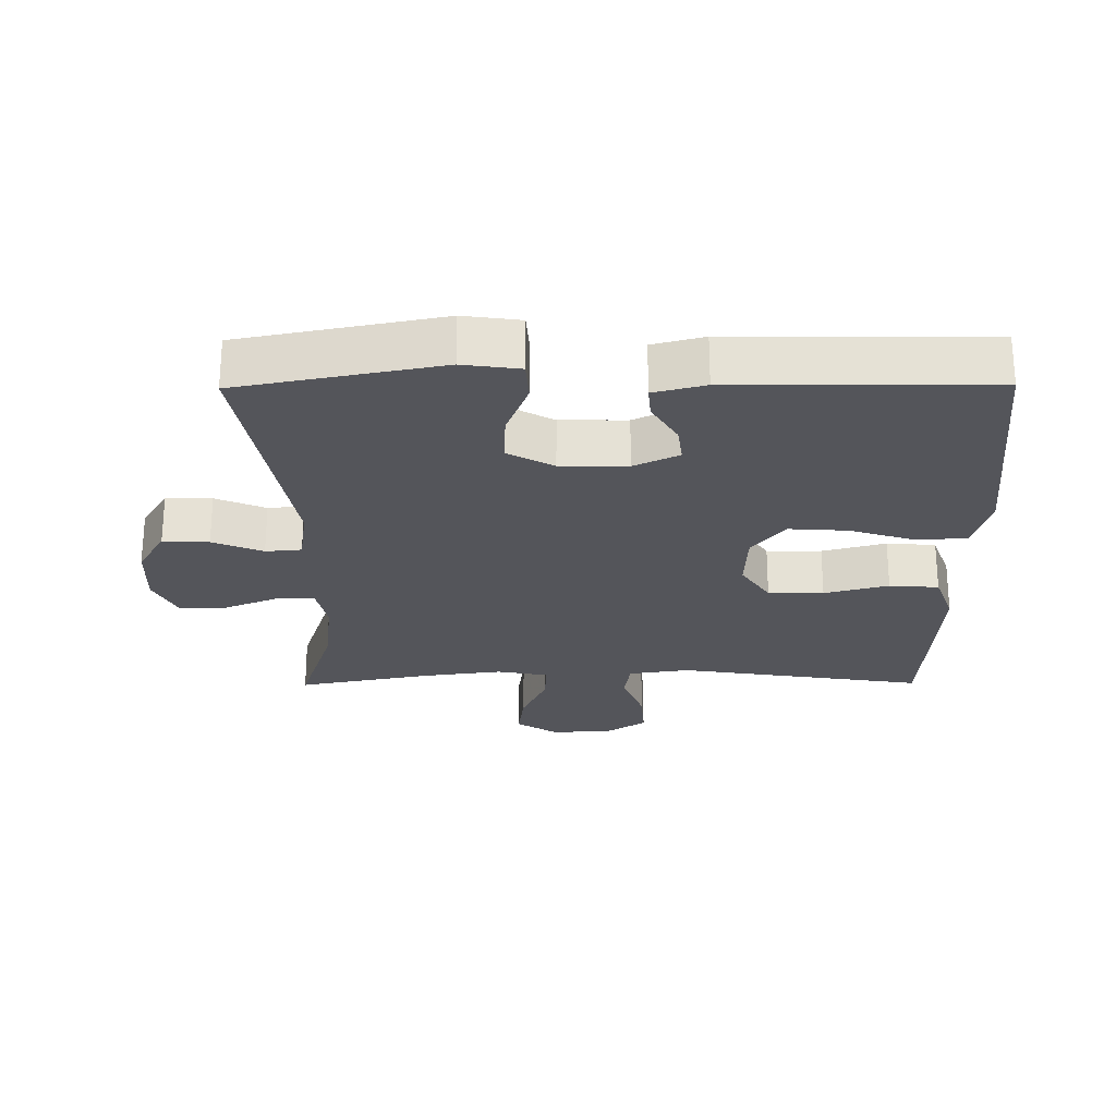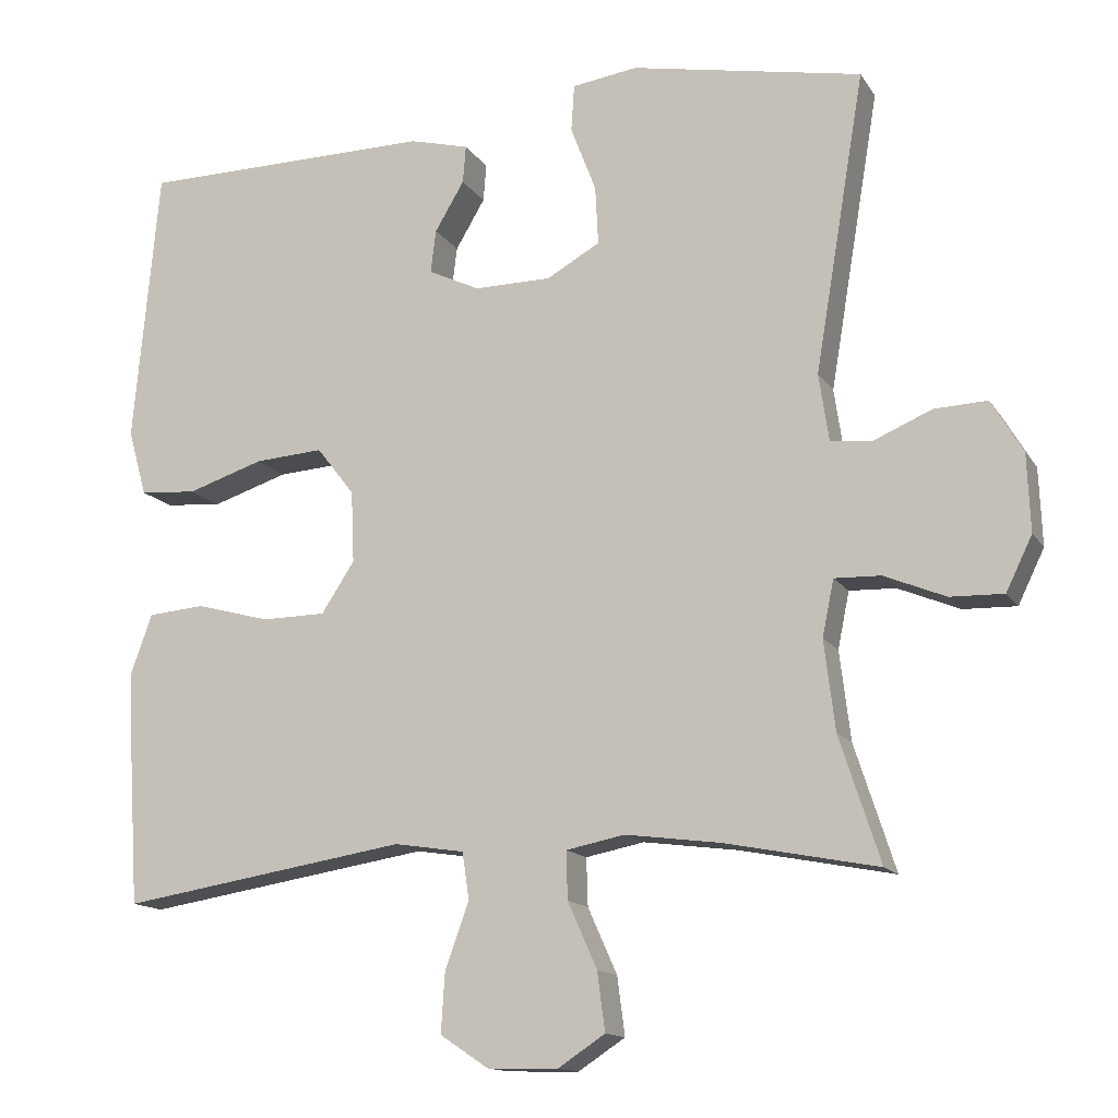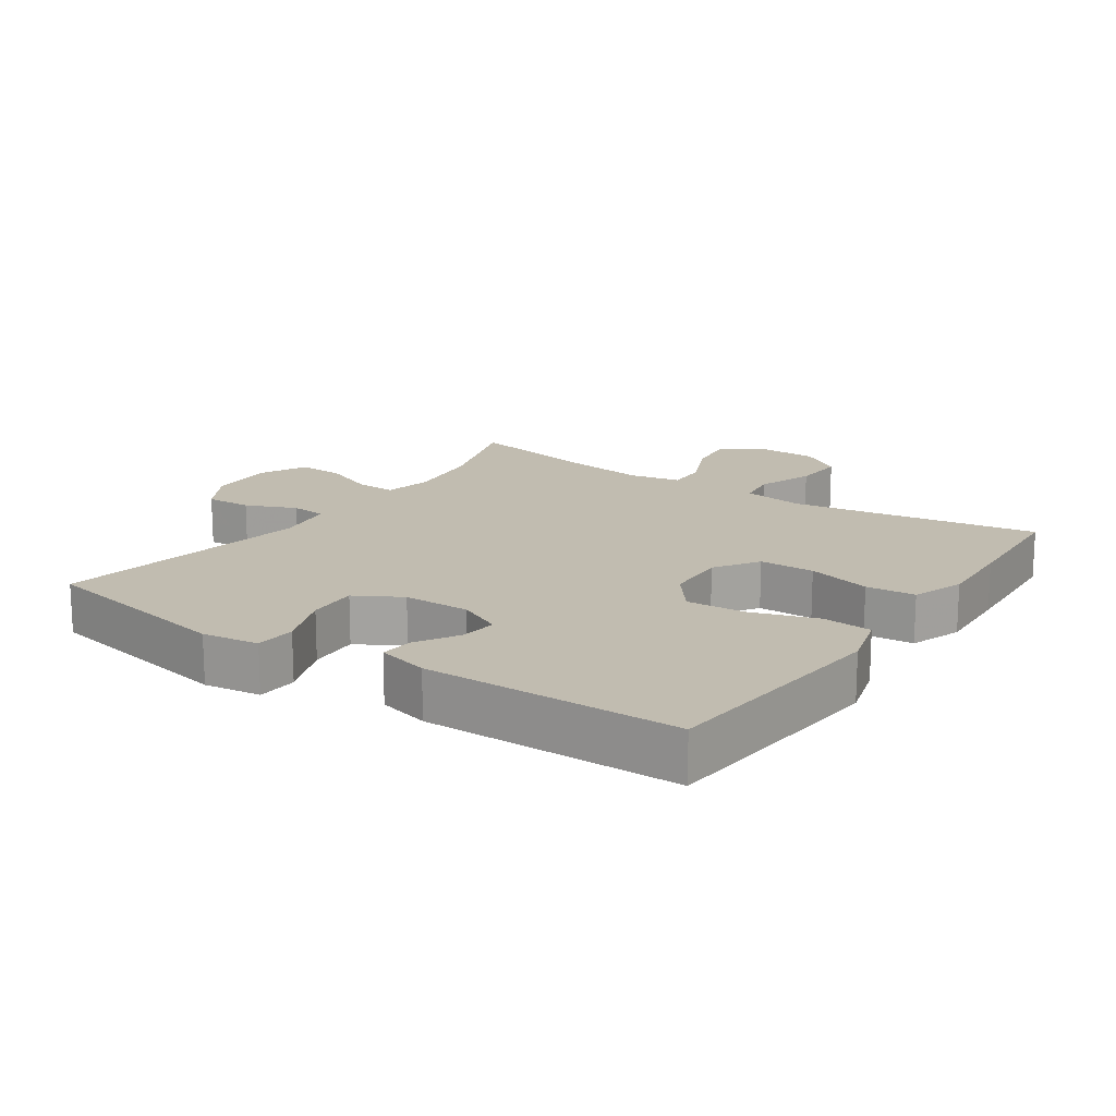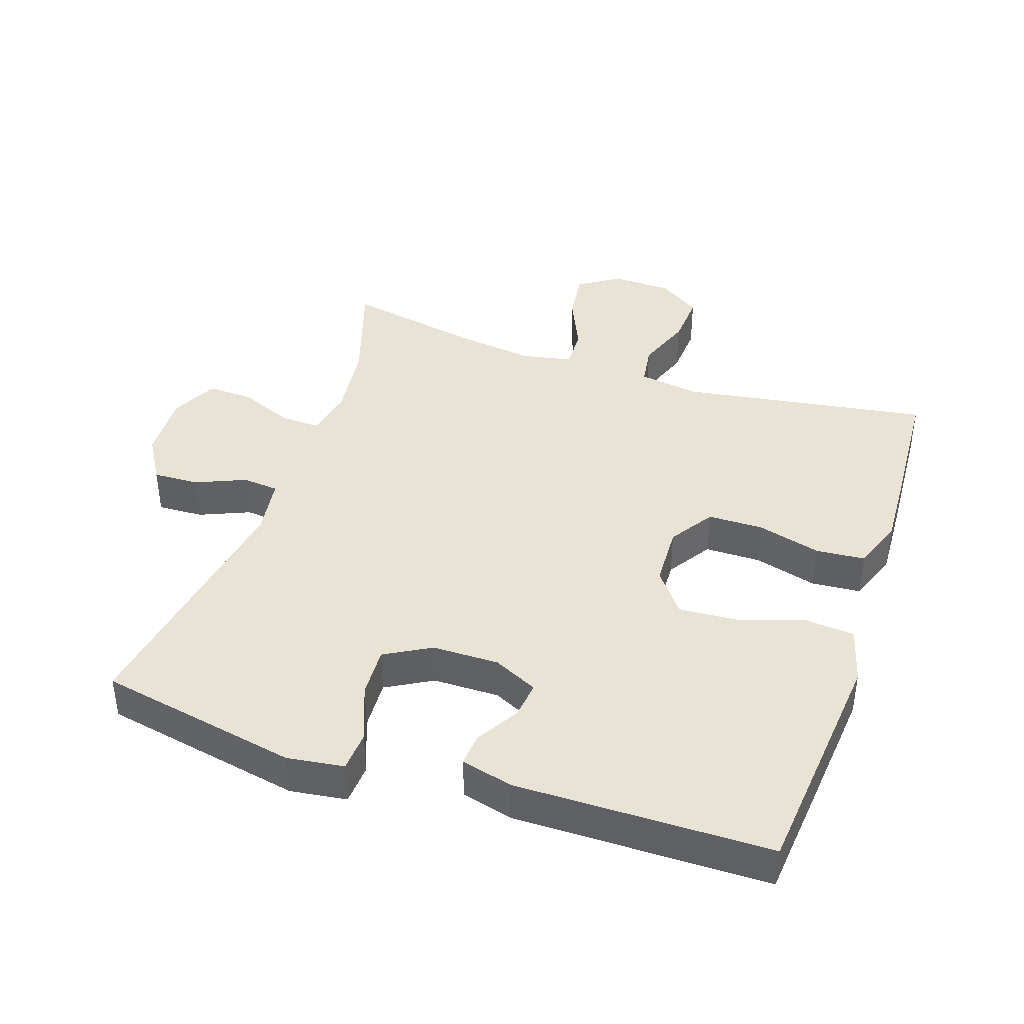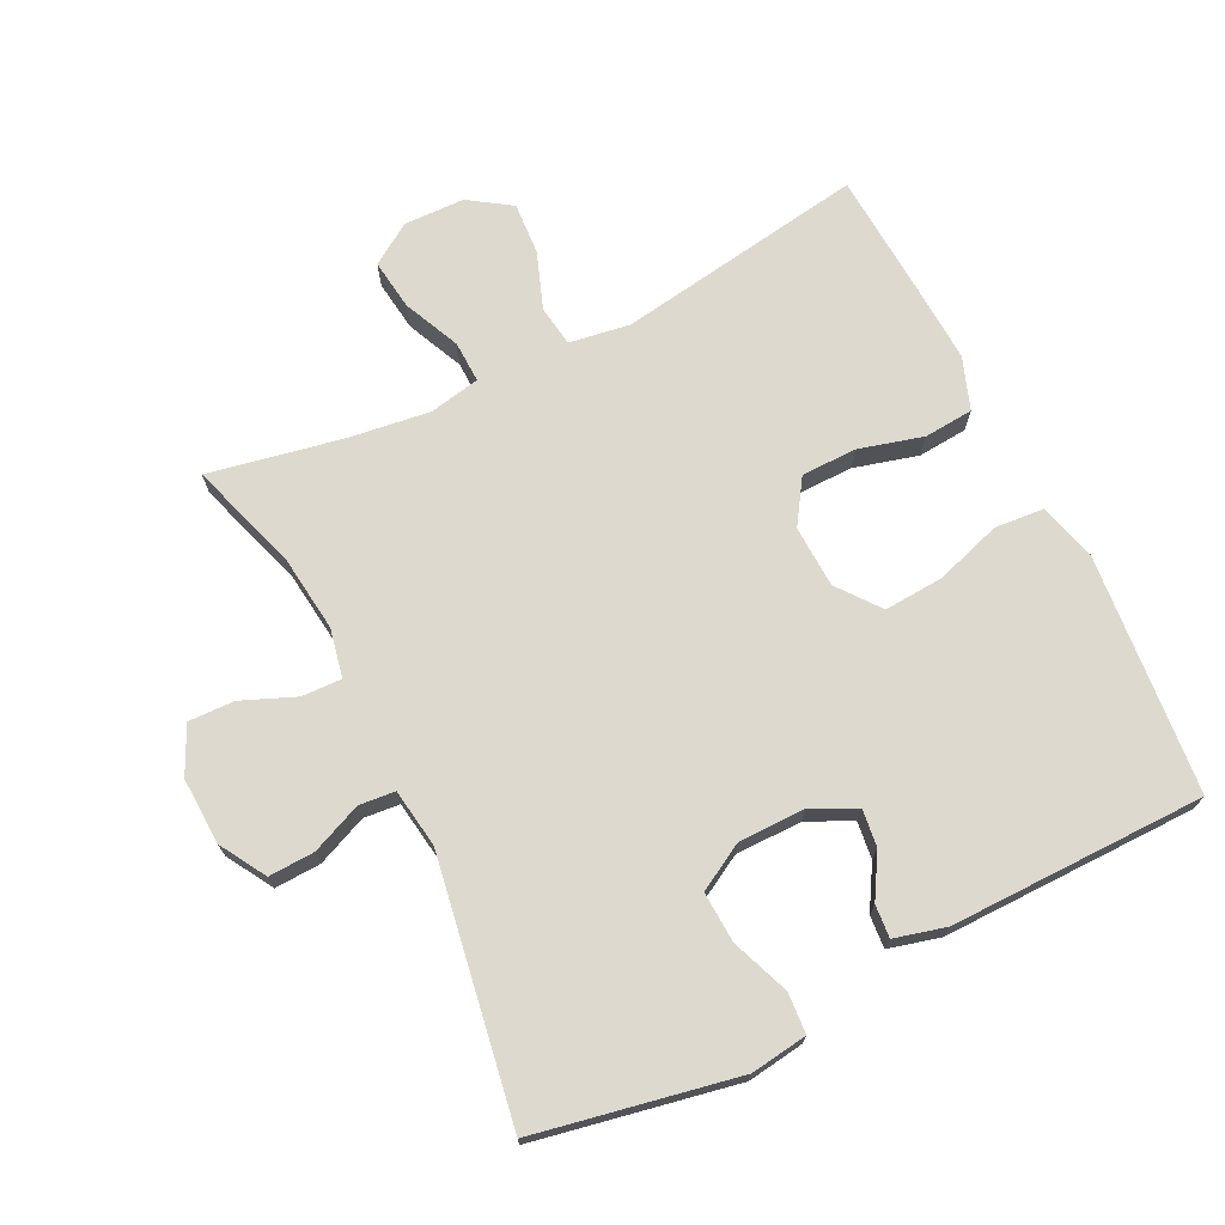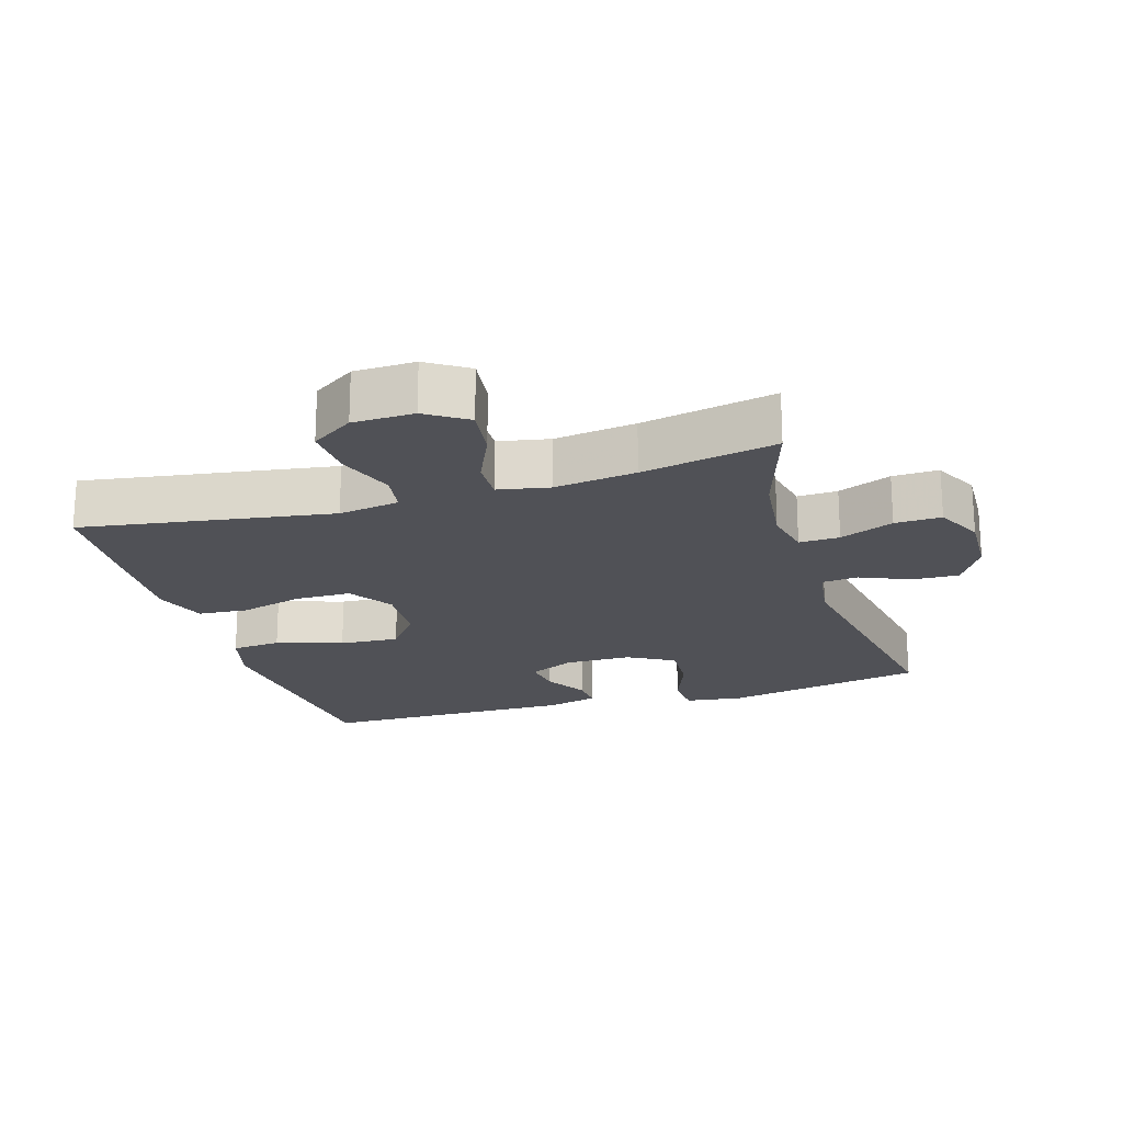
<metadata>
{"format":"obj","ext":"obj","renderer":"f3d","projection":"perspective","resolution":1024,"background":"white","views":[{"elev":-25.0,"azim":0.5,"up":"+Y"},{"elev":-14.0,"azim":-158.7,"up":"+Z"},{"elev":16.6,"azim":34.3,"up":"+Y"},{"elev":41.1,"azim":18.7,"up":"+Y"},{"elev":71.5,"azim":-26.3,"up":"+Y"},{"elev":-20.4,"azim":-162.9,"up":"+Y"}]}
</metadata>
<code>
v -0.5 0.07 0.5
v -0.199 0.07 0.558
v -0.114 0.07 0.546
v -0.11 0.07 0.485
v -0.143 0.07 0.399
v -0.147 0.07 0.323
v -0.078 0.07 0.284
v 0.022 0.07 0.283
v 0.089 0.07 0.315
v 0.082 0.07 0.371
v 0.044 0.07 0.435
v 0.04 0.07 0.484
v 0.117 0.07 0.504
v 0.5 0.07 0.5
v 0.521 0.07 0.272
v 0.533 0.07 0.141
v 0.509 0.07 0.055
v 0.435 0.07 0.049
v 0.336 0.07 0.081
v 0.247 0.07 0.087
v 0.198 0.07 0.024
v 0.194 0.07 -0.069
v 0.237 0.07 -0.135
v 0.32 0.07 -0.136
v 0.416 0.07 -0.11
v 0.49 0.07 -0.116
v 0.518 0.07 -0.194
v 0.512 0.07 -0.312
v 0.5 0.07 -0.5
v 0.127 0.07 -0.441
v 0.036 0.07 -0.455
v 0.027 0.07 -0.516
v 0.058 0.07 -0.601
v 0.063 0.07 -0.679
v 0 0.07 -0.721
v -0.091 0.07 -0.723
v -0.152 0.07 -0.683
v -0.142 0.07 -0.607
v -0.104 0.07 -0.522
v -0.102 0.07 -0.46
v -0.178 0.07 -0.445
v -0.3 0.07 -0.461
v -0.5 0.07 -0.5
v -0.447 0.07 -0.337
v -0.433 0.07 -0.221
v -0.448 0.07 -0.148
v -0.508 0.07 -0.15
v -0.588 0.07 -0.183
v -0.657 0.07 -0.185
v -0.691 0.07 -0.115
v -0.687 0.07 -0.015
v -0.646 0.07 0.054
v -0.577 0.07 0.051
v -0.502 0.07 0.019
v -0.448 0.07 0.024
v -0.435 0.07 0.112
v -0.5 0 0.5
v -0.199 0 0.558
v -0.114 0 0.546
v -0.11 0 0.485
v -0.143 0 0.399
v -0.147 0 0.323
v -0.078 0 0.284
v 0.022 0 0.283
v 0.089 0 0.315
v 0.082 0 0.371
v 0.044 0 0.435
v 0.04 0 0.484
v 0.117 0 0.504
v 0.5 0 0.5
v 0.521 0 0.272
v 0.533 0 0.141
v 0.509 0 0.055
v 0.435 0 0.049
v 0.336 0 0.081
v 0.247 0 0.087
v 0.198 0 0.024
v 0.194 0 -0.069
v 0.237 0 -0.135
v 0.32 0 -0.136
v 0.416 0 -0.11
v 0.49 0 -0.116
v 0.518 0 -0.194
v 0.512 0 -0.312
v 0.5 0 -0.5
v 0.127 0 -0.441
v 0.036 0 -0.455
v 0.027 0 -0.516
v 0.058 0 -0.601
v 0.063 0 -0.679
v 0 0 -0.721
v -0.091 0 -0.723
v -0.152 0 -0.683
v -0.142 0 -0.607
v -0.104 0 -0.522
v -0.102 0 -0.46
v -0.178 0 -0.445
v -0.3 0 -0.461
v -0.5 0 -0.5
v -0.447 0 -0.337
v -0.433 0 -0.221
v -0.448 0 -0.148
v -0.508 0 -0.15
v -0.588 0 -0.183
v -0.657 0 -0.185
v -0.691 0 -0.115
v -0.687 0 -0.015
v -0.646 0 0.054
v -0.577 0 0.051
v -0.502 0 0.019
v -0.448 0 0.024
v -0.435 0 0.112
f 52 53 54
f 51 52 54
f 50 51 54
f 49 50 54
f 48 49 54
f 47 48 54
f 46 47 54 55
f 45 46 55 56
f 42 43 44
f 41 42 44 45
f 40 41 45 56
f 37 38 39
f 36 37 39
f 35 36 39
f 34 35 39
f 33 34 39
f 32 33 39
f 31 32 39 40
f 40 56 1
f 31 40 1
f 30 31 1
f 28 29 30
f 27 28 30
f 26 27 30
f 25 26 30
f 24 25 30
f 17 18 19
f 16 17 19
f 15 16 19
f 14 15 19
f 13 14 19
f 12 13 19
f 11 12 19
f 10 11 19
f 9 10 19 20
f 8 9 20 21
f 3 4 5
f 2 3 5
f 1 2 5
f 1 5 6
f 30 1 6 7
f 23 24 30
f 22 23 30 7
f 7 8 21 22
f 110 109 108
f 110 108 107
f 110 107 106
f 110 106 105
f 110 105 104
f 110 104 103
f 111 110 103 102
f 112 111 102 101
f 100 99 98
f 101 100 98 97
f 112 101 97 96
f 95 94 93
f 95 93 92
f 95 92 91
f 95 91 90
f 95 90 89
f 95 89 88
f 96 95 88 87
f 57 112 96
f 57 96 87
f 57 87 86
f 86 85 84
f 86 84 83
f 86 83 82
f 86 82 81
f 86 81 80
f 75 74 73
f 75 73 72
f 75 72 71
f 75 71 70
f 75 70 69
f 75 69 68
f 75 68 67
f 75 67 66
f 76 75 66 65
f 77 76 65 64
f 61 60 59
f 61 59 58
f 61 58 57
f 62 61 57
f 63 62 57 86
f 86 80 79
f 63 86 79 78
f 78 77 64 63
f 1 57 58 2
f 2 58 59 3
f 3 59 60 4
f 4 60 61 5
f 5 61 62 6
f 6 62 63 7
f 7 63 64 8
f 8 64 65 9
f 9 65 66 10
f 10 66 67 11
f 11 67 68 12
f 12 68 69 13
f 13 69 70 14
f 14 70 71 15
f 15 71 72 16
f 16 72 73 17
f 17 73 74 18
f 18 74 75 19
f 19 75 76 20
f 20 76 77 21
f 21 77 78 22
f 22 78 79 23
f 23 79 80 24
f 24 80 81 25
f 25 81 82 26
f 26 82 83 27
f 27 83 84 28
f 28 84 85 29
f 29 85 86 30
f 30 86 87 31
f 31 87 88 32
f 32 88 89 33
f 33 89 90 34
f 34 90 91 35
f 35 91 92 36
f 36 92 93 37
f 37 93 94 38
f 38 94 95 39
f 39 95 96 40
f 40 96 97 41
f 41 97 98 42
f 42 98 99 43
f 43 99 100 44
f 44 100 101 45
f 45 101 102 46
f 46 102 103 47
f 47 103 104 48
f 48 104 105 49
f 49 105 106 50
f 50 106 107 51
f 51 107 108 52
f 52 108 109 53
f 53 109 110 54
f 54 110 111 55
f 55 111 112 56
f 56 112 57 1

</code>
